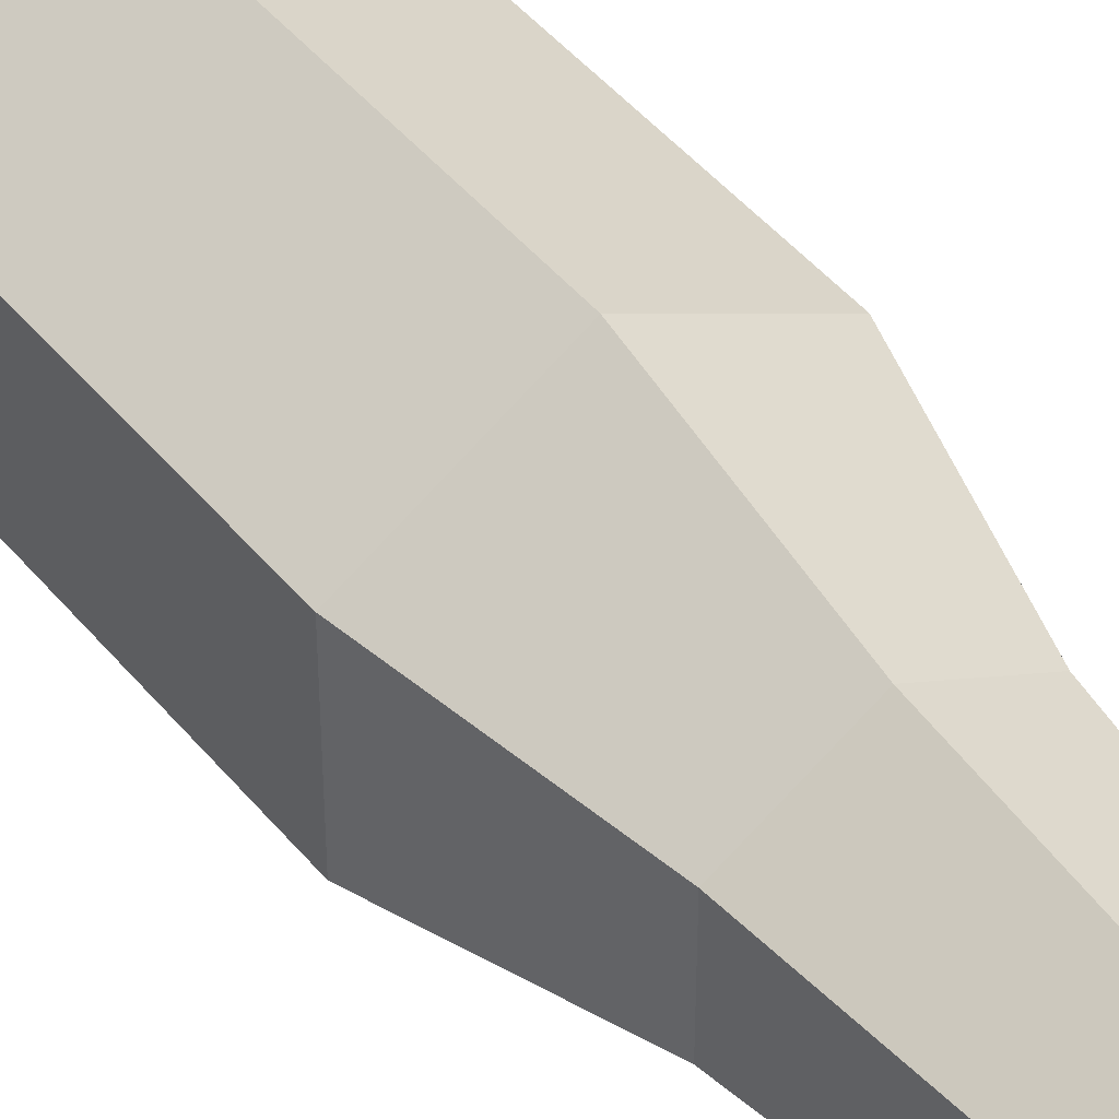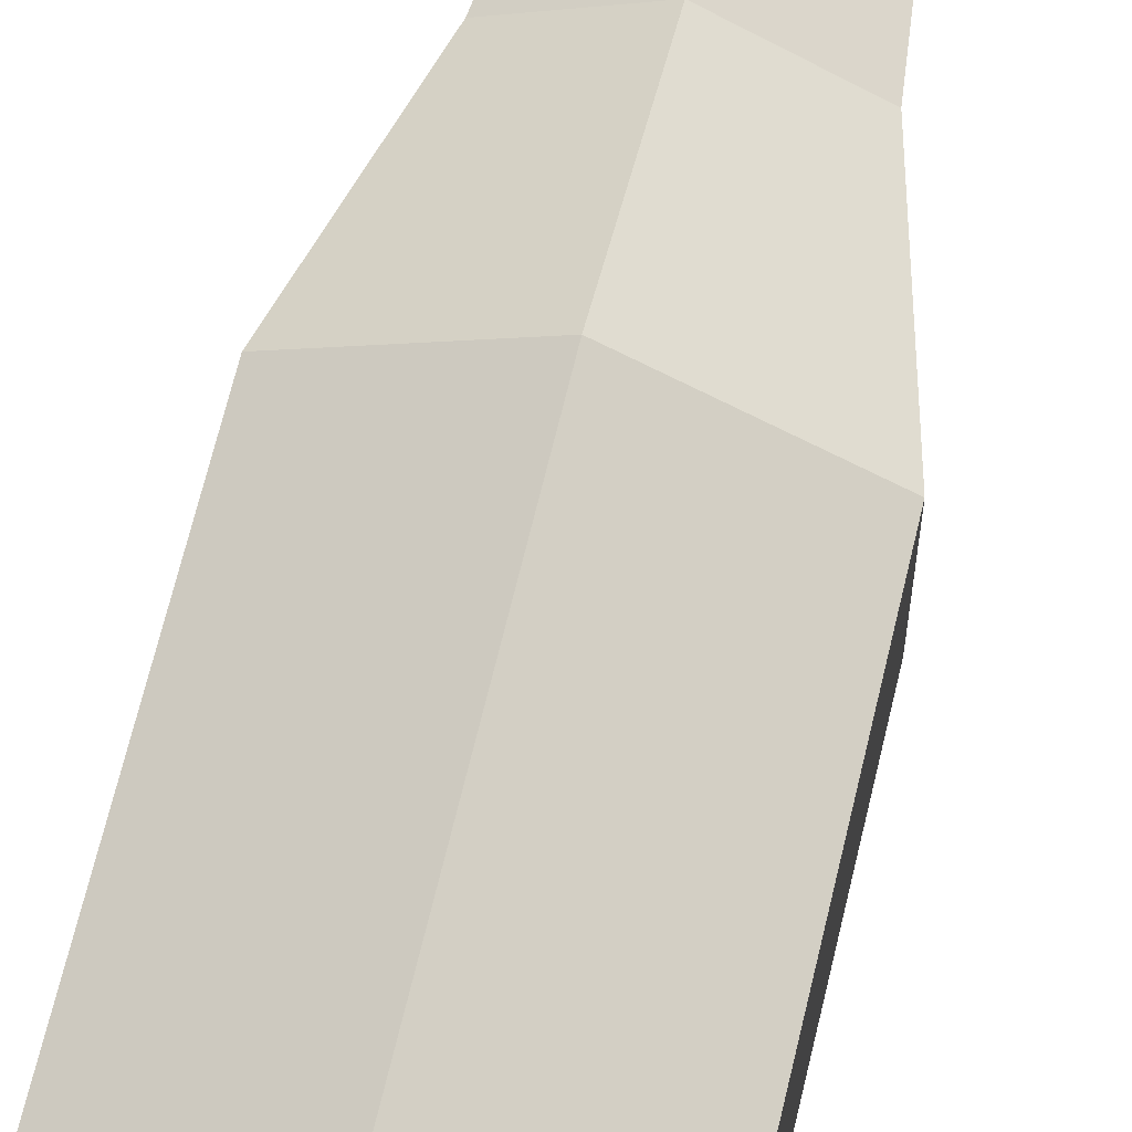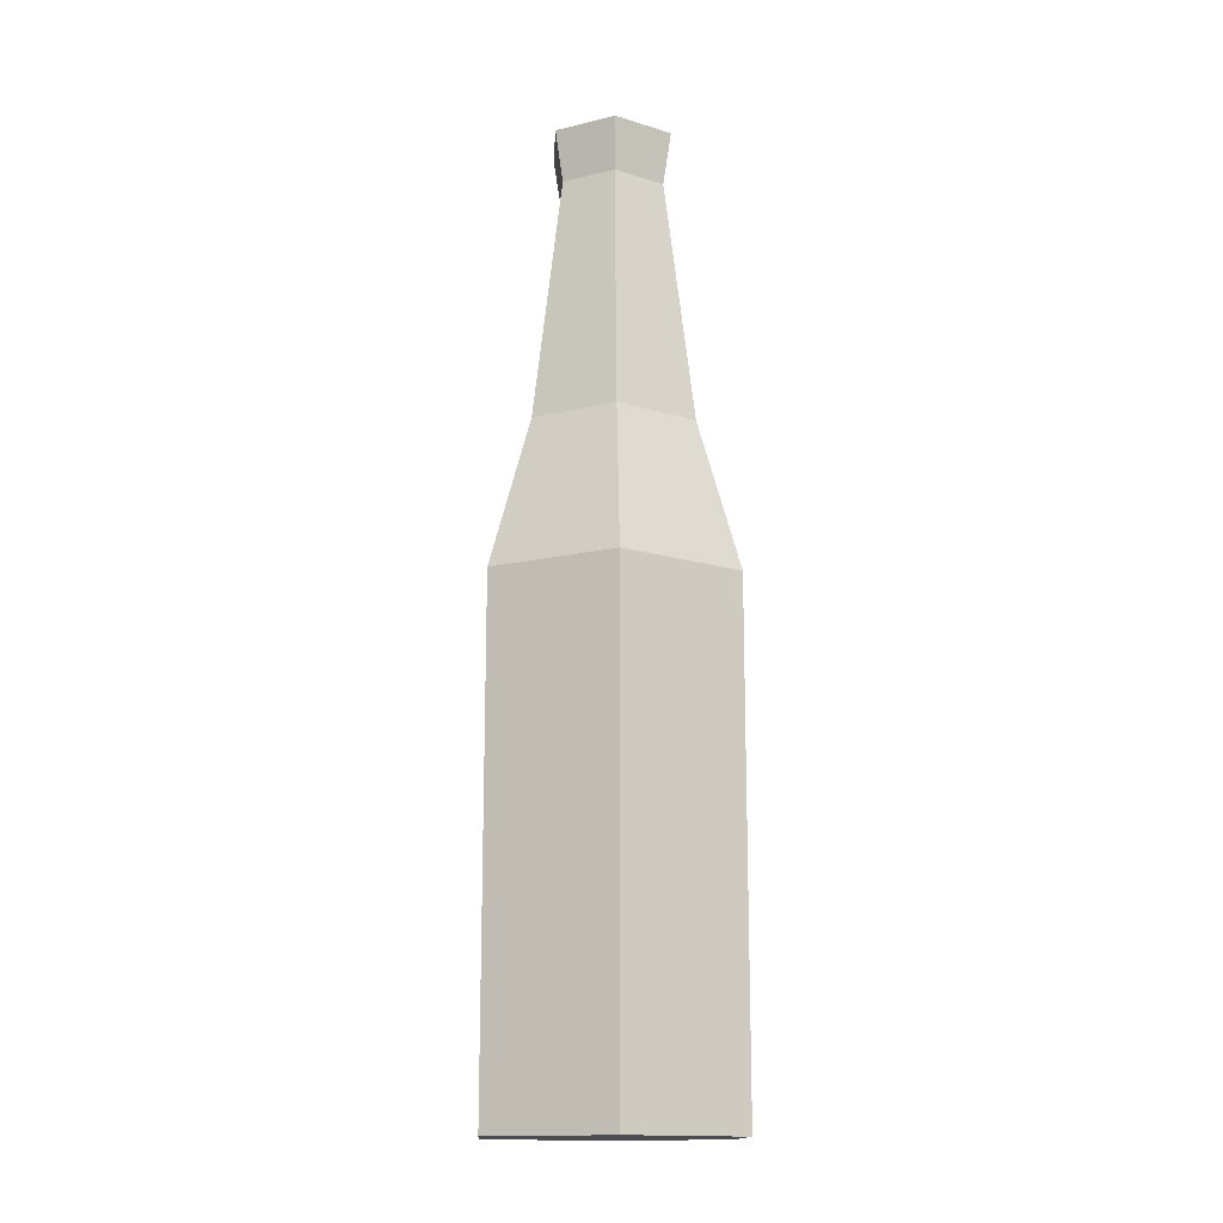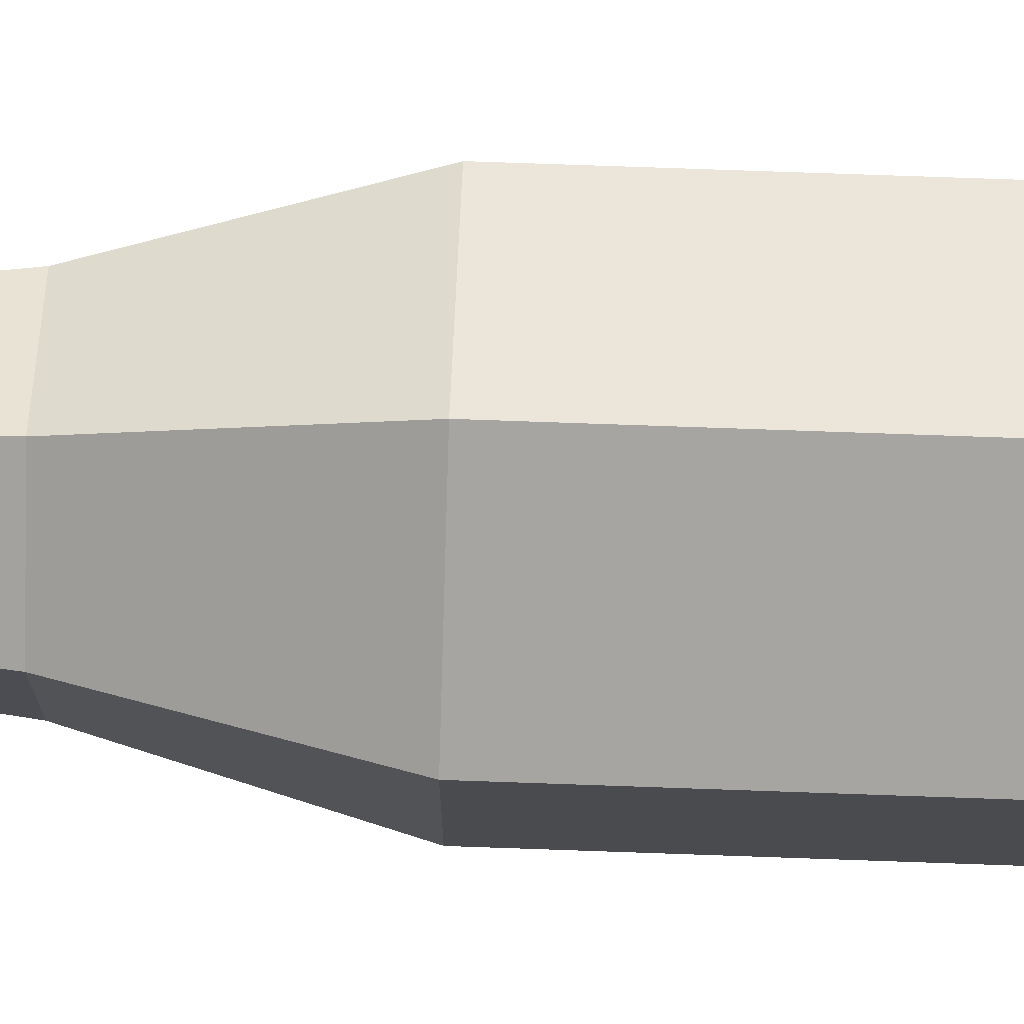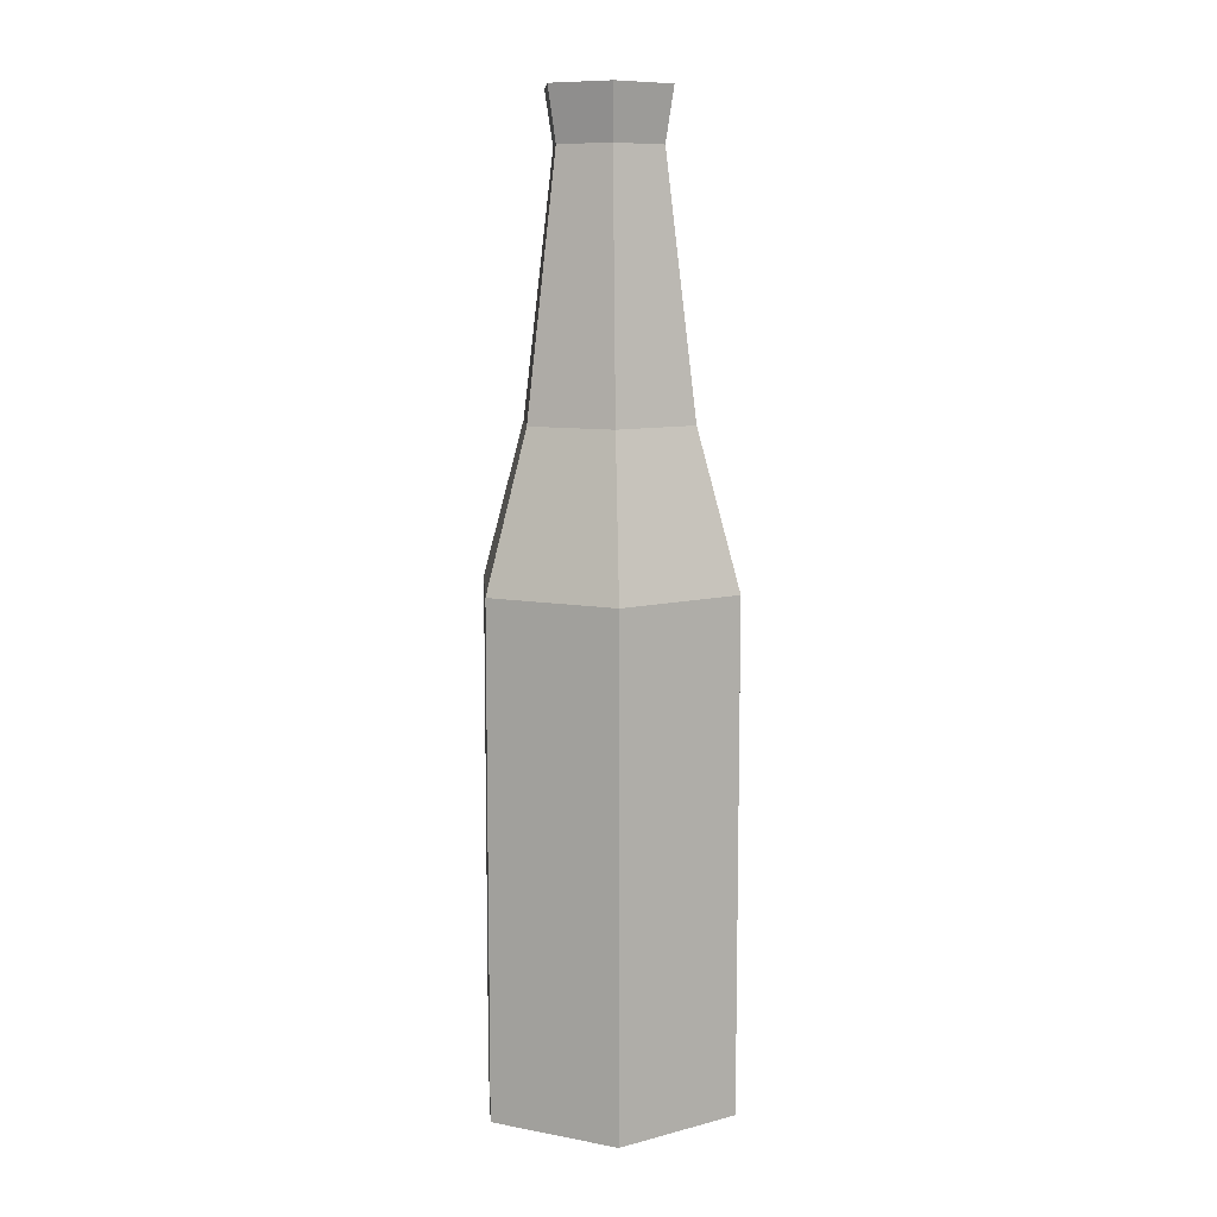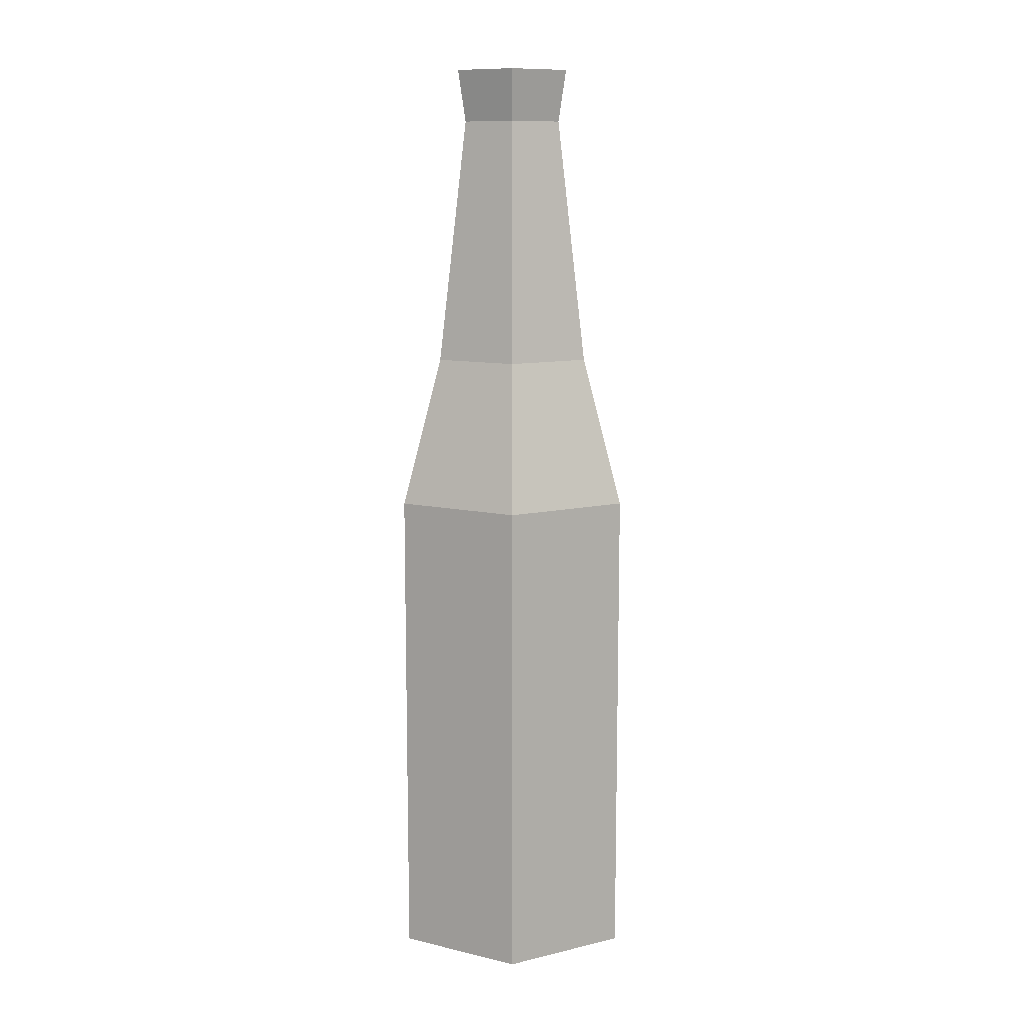
<metadata>
{"format":"obj","ext":"obj","renderer":"f3d","projection":"perspective","resolution":1024,"background":"white","views":[{"elev":46.3,"azim":142.9,"up":"+Z"},{"elev":66.0,"azim":13.3,"up":"+Z"},{"elev":-15.1,"azim":-3.1,"up":"+Y"},{"elev":76.2,"azim":-88.0,"up":"+Z"},{"elev":9.4,"azim":-4.0,"up":"+Y"},{"elev":10.8,"azim":59.9,"up":"+Y"}]}
</metadata>
<code>
o Bottle02
v -0 0 -0.06958
v -0 0.2595 -0.06958
v 0.06026 0 -0.03479
v 0.06026 0.2595 -0.03479
v 0.06026 0 0.03479
v 0.06026 0.2595 0.03479
v -0 0 0.06958
v -0 0.2595 0.06958
v -0.06026 0 0.03479
v -0.06026 0.2595 0.03479
v -0.06026 0 -0.03479
v -0.06026 0.2595 -0.03479
v 0 0.3388 -0.04621
v 0.04002 0.3388 -0.02311
v 0.04002 0.3388 0.02311
v 0 0.3388 0.04621
v -0.04002 0.3388 0.02311
v -0.04002 0.3388 -0.02311
v 0 0.4687 -0.02939
v 0.02545 0.4687 -0.01469
v 0.02545 0.4687 0.01469
v 0 0.4687 0.02939
v -0.02545 0.4687 0.01469
v -0.02545 0.4687 -0.01469
v 0 0.496 -0.03394
v 0.02939 0.496 -0.01697
v 0.02939 0.496 0.01697
v 0 0.496 0.03394
v -0.02939 0.496 0.01697
v -0.02939 0.496 -0.01697
f 2 3 1
f 4 5 3
f 6 7 5
f 8 9 7
f 4 13 14
f 10 11 9
f 12 1 11
f 3 7 1
f 18 19 13
f 6 16 8
f 12 13 2
f 8 17 10
f 4 15 6
f 10 18 12
f 23 30 24
f 16 23 17
f 14 21 15
f 17 24 18
f 15 22 16
f 13 20 14
f 28 30 29
f 21 28 22
f 19 26 20
f 24 25 19
f 22 29 23
f 20 27 21
f 25 27 26
f 9 1 7
f 2 4 3
f 4 6 5
f 6 8 7
f 8 10 9
f 4 2 13
f 10 12 11
f 12 2 1
f 3 5 7
f 18 24 19
f 6 15 16
f 12 18 13
f 8 16 17
f 4 14 15
f 10 17 18
f 23 29 30
f 16 22 23
f 14 20 21
f 17 23 24
f 15 21 22
f 13 19 20
f 28 25 30
f 21 27 28
f 19 25 26
f 24 30 25
f 22 28 29
f 20 26 27
f 25 28 27
f 9 11 1

</code>
